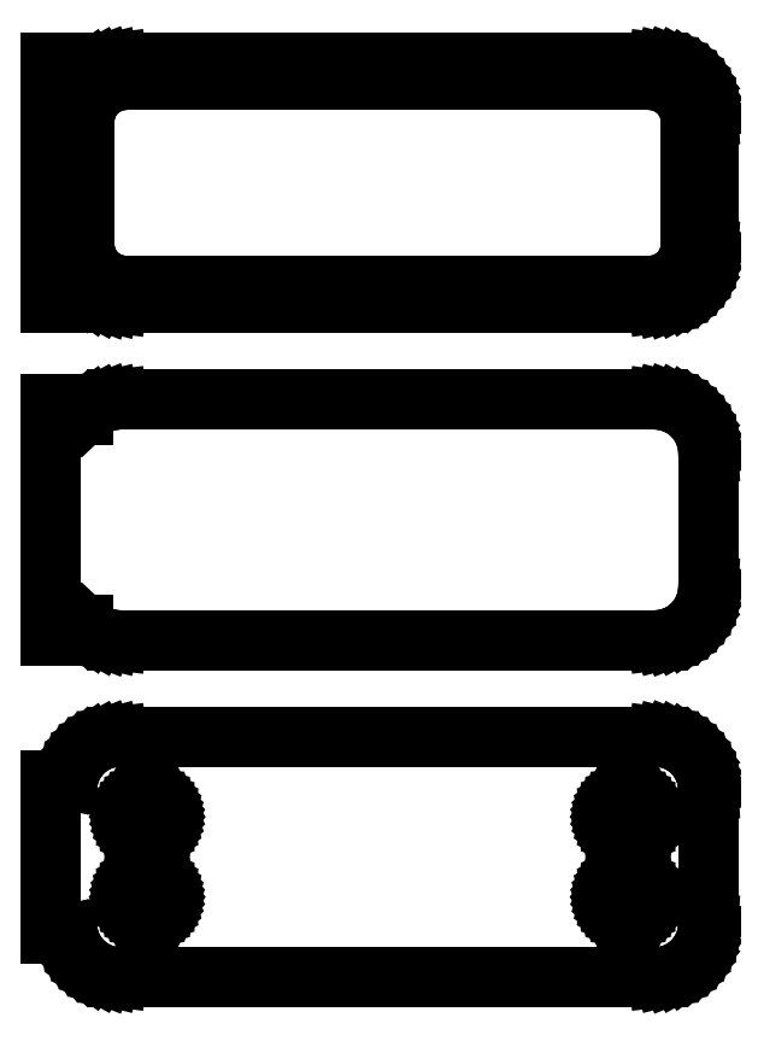
<metadata>
{"format":"dxf","ext":"dxf","renderer":"ezdxf+matplotlib","layout":"modelspace","background":"white","min_lineweight":24,"dpi":150}
</metadata>
<code>
0
SECTION
2
ENTITIES
0
LINE
8
0
10
-28.5
20
116.2
11
-28.19
21
115.9
0
LINE
8
0
10
-28.19
20
115.9
11
-27.68
21
115.5
0
LINE
8
0
10
-27.68
20
115.5
11
-27.13
21
115.2
0
LINE
8
0
10
-27.13
20
115.2
11
-26.55
21
115
0
LINE
8
0
10
-26.55
20
115
11
-25.94
21
114.8
0
LINE
8
0
10
-25.94
20
114.8
11
-25.31
21
114.8
0
LINE
8
0
10
-25.31
20
114.8
11
25.31
21
114.8
0
LINE
8
0
10
25.31
20
114.8
11
25.94
21
114.8
0
LINE
8
0
10
25.94
20
114.8
11
26.55
21
115
0
LINE
8
0
10
26.55
20
115
11
27.13
21
115.2
0
LINE
8
0
10
27.13
20
115.2
11
27.68
21
115.5
0
LINE
8
0
10
27.68
20
115.5
11
28.19
21
115.9
0
LINE
8
0
10
28.19
20
115.9
11
28.64
21
116.3
0
LINE
8
0
10
28.64
20
116.3
11
29.05
21
116.8
0
LINE
8
0
10
29.05
20
116.8
11
29.38
21
117.3
0
LINE
8
0
10
29.38
20
117.3
11
29.65
21
117.9
0
LINE
8
0
10
29.65
20
117.9
11
29.84
21
118.5
0
LINE
8
0
10
29.84
20
118.5
11
29.96
21
119.1
0
LINE
8
0
10
29.96
20
119.1
11
30
21
119.8
0
LINE
8
0
10
30
20
119.8
11
30
21
132.2
0
LINE
8
0
10
30
20
132.2
11
29.96
21
132.9
0
LINE
8
0
10
29.96
20
132.9
11
29.84
21
133.5
0
LINE
8
0
10
29.84
20
133.5
11
29.65
21
134.1
0
LINE
8
0
10
29.65
20
134.1
11
29.38
21
134.7
0
LINE
8
0
10
29.38
20
134.7
11
29.05
21
135.2
0
LINE
8
0
10
29.05
20
135.2
11
28.64
21
135.7
0
LINE
8
0
10
28.64
20
135.7
11
28.19
21
136.1
0
LINE
8
0
10
28.19
20
136.1
11
27.68
21
136.5
0
LINE
8
0
10
27.68
20
136.5
11
27.13
21
136.8
0
LINE
8
0
10
27.13
20
136.8
11
26.55
21
137
0
LINE
8
0
10
26.55
20
137
11
25.94
21
137.2
0
LINE
8
0
10
25.94
20
137.2
11
25.31
21
137.2
0
LINE
8
0
10
25.31
20
137.2
11
-25.31
21
137.2
0
LINE
8
0
10
-25.31
20
137.2
11
-25.94
21
137.2
0
LINE
8
0
10
-25.94
20
137.2
11
-26.55
21
137
0
LINE
8
0
10
-26.55
20
137
11
-27.13
21
136.8
0
LINE
8
0
10
-27.13
20
136.8
11
-27.68
21
136.5
0
LINE
8
0
10
-27.68
20
136.5
11
-28.19
21
136.1
0
LINE
8
0
10
-28.19
20
136.1
11
-28.5
21
135.8
0
LINE
8
0
10
-28.5
20
135.8
11
-28.5
21
137.2
0
LINE
8
0
10
-28.5
20
137.2
11
-31.5
21
137.2
0
LINE
8
0
10
-31.5
20
137.2
11
-31.5
21
114.8
0
LINE
8
0
10
-31.5
20
114.8
11
-28.5
21
114.8
0
LINE
8
0
10
-28.5
20
114.8
11
-28.5
21
116.2
0
LINE
8
0
10
-24.74
20
116.4
11
-25.23
21
116.4
0
LINE
8
0
10
-25.23
20
116.4
11
-25.7
21
116.6
0
LINE
8
0
10
-25.7
20
116.6
11
-26.15
21
116.7
0
LINE
8
0
10
-26.15
20
116.7
11
-26.58
21
117
0
LINE
8
0
10
-26.58
20
117
11
-26.97
21
117.3
0
LINE
8
0
10
-26.97
20
117.3
11
-27.32
21
117.6
0
LINE
8
0
10
-27.32
20
117.6
11
-27.63
21
118
0
LINE
8
0
10
-27.63
20
118
11
-27.89
21
118.4
0
LINE
8
0
10
-27.89
20
118.4
11
-28.1
21
118.8
0
LINE
8
0
10
-28.1
20
118.8
11
-28.25
21
119.3
0
LINE
8
0
10
-28.25
20
119.3
11
-28.34
21
119.8
0
LINE
8
0
10
-28.34
20
119.8
11
-28.37
21
120.2
0
LINE
8
0
10
-28.37
20
120.2
11
-28.37
21
131.8
0
LINE
8
0
10
-28.37
20
131.8
11
-28.34
21
132.2
0
LINE
8
0
10
-28.34
20
132.2
11
-28.25
21
132.7
0
LINE
8
0
10
-28.25
20
132.7
11
-28.1
21
133.2
0
LINE
8
0
10
-28.1
20
133.2
11
-27.89
21
133.6
0
LINE
8
0
10
-27.89
20
133.6
11
-27.63
21
134
0
LINE
8
0
10
-27.63
20
134
11
-27.32
21
134.4
0
LINE
8
0
10
-27.32
20
134.4
11
-26.97
21
134.7
0
LINE
8
0
10
-26.97
20
134.7
11
-26.58
21
135
0
LINE
8
0
10
-26.58
20
135
11
-26.15
21
135.3
0
LINE
8
0
10
-26.15
20
135.3
11
-25.7
21
135.4
0
LINE
8
0
10
-25.7
20
135.4
11
-25.23
21
135.6
0
LINE
8
0
10
-25.23
20
135.6
11
-24.74
21
135.6
0
LINE
8
0
10
-24.74
20
135.6
11
24.74
21
135.6
0
LINE
8
0
10
24.74
20
135.6
11
25.23
21
135.6
0
LINE
8
0
10
25.23
20
135.6
11
25.7
21
135.4
0
LINE
8
0
10
25.7
20
135.4
11
26.15
21
135.3
0
LINE
8
0
10
26.15
20
135.3
11
26.58
21
135
0
LINE
8
0
10
26.58
20
135
11
26.97
21
134.7
0
LINE
8
0
10
26.97
20
134.7
11
27.32
21
134.4
0
LINE
8
0
10
27.32
20
134.4
11
27.63
21
134
0
LINE
8
0
10
27.63
20
134
11
27.89
21
133.6
0
LINE
8
0
10
27.89
20
133.6
11
28.1
21
133.2
0
LINE
8
0
10
28.1
20
133.2
11
28.25
21
132.7
0
LINE
8
0
10
28.25
20
132.7
11
28.34
21
132.2
0
LINE
8
0
10
28.34
20
132.2
11
28.37
21
131.8
0
LINE
8
0
10
28.37
20
131.8
11
28.37
21
120.2
0
LINE
8
0
10
28.37
20
120.2
11
28.34
21
119.8
0
LINE
8
0
10
28.34
20
119.8
11
28.25
21
119.3
0
LINE
8
0
10
28.25
20
119.3
11
28.1
21
118.8
0
LINE
8
0
10
28.1
20
118.8
11
27.89
21
118.4
0
LINE
8
0
10
27.89
20
118.4
11
27.63
21
118
0
LINE
8
0
10
27.63
20
118
11
27.32
21
117.6
0
LINE
8
0
10
27.32
20
117.6
11
26.97
21
117.3
0
LINE
8
0
10
26.97
20
117.3
11
26.58
21
117
0
LINE
8
0
10
26.58
20
117
11
26.15
21
116.7
0
LINE
8
0
10
26.15
20
116.7
11
25.7
21
116.6
0
LINE
8
0
10
25.7
20
116.6
11
25.23
21
116.4
0
LINE
8
0
10
25.23
20
116.4
11
24.74
21
116.4
0
LINE
8
0
10
24.74
20
116.4
11
-24.74
21
116.4
0
LINE
8
0
10
25.94
20
83.34
11
26.55
21
83.49
0
LINE
8
0
10
26.55
20
83.49
11
27.13
21
83.73
0
LINE
8
0
10
27.13
20
83.73
11
27.68
21
84.03
0
LINE
8
0
10
27.68
20
84.03
11
28.19
21
84.4
0
LINE
8
0
10
28.19
20
84.4
11
28.64
21
84.83
0
LINE
8
0
10
28.64
20
84.83
11
29.05
21
85.31
0
LINE
8
0
10
29.05
20
85.31
11
29.38
21
85.84
0
LINE
8
0
10
29.38
20
85.84
11
29.65
21
86.41
0
LINE
8
0
10
29.65
20
86.41
11
29.84
21
87.01
0
LINE
8
0
10
29.84
20
87.01
11
29.96
21
87.62
0
LINE
8
0
10
29.96
20
87.62
11
30
21
88.25
0
LINE
8
0
10
30
20
88.25
11
30
21
100.8
0
LINE
8
0
10
30
20
100.8
11
29.96
21
101.4
0
LINE
8
0
10
29.96
20
101.4
11
29.84
21
102
0
LINE
8
0
10
29.84
20
102
11
29.65
21
102.6
0
LINE
8
0
10
29.65
20
102.6
11
29.38
21
103.2
0
LINE
8
0
10
29.38
20
103.2
11
29.05
21
103.7
0
LINE
8
0
10
29.05
20
103.7
11
28.64
21
104.2
0
LINE
8
0
10
28.64
20
104.2
11
28.19
21
104.6
0
LINE
8
0
10
28.19
20
104.6
11
27.68
21
105
0
LINE
8
0
10
27.68
20
105
11
27.13
21
105.3
0
LINE
8
0
10
27.13
20
105.3
11
26.55
21
105.5
0
LINE
8
0
10
26.55
20
105.5
11
25.94
21
105.7
0
LINE
8
0
10
25.94
20
105.7
11
25.31
21
105.7
0
LINE
8
0
10
25.31
20
105.7
11
-25.31
21
105.7
0
LINE
8
0
10
-25.31
20
105.7
11
-25.94
21
105.7
0
LINE
8
0
10
-25.94
20
105.7
11
-26.55
21
105.5
0
LINE
8
0
10
-26.55
20
105.5
11
-27.13
21
105.3
0
LINE
8
0
10
-27.13
20
105.3
11
-27.68
21
105
0
LINE
8
0
10
-27.68
20
105
11
-28.19
21
104.6
0
LINE
8
0
10
-28.19
20
104.6
11
-28.5
21
104.3
0
LINE
8
0
10
-28.5
20
104.3
11
-28.5
21
105.4
0
LINE
8
0
10
-28.5
20
105.4
11
-31.5
21
105.4
0
LINE
8
0
10
-31.5
20
105.4
11
-31.5
21
83.64
0
LINE
8
0
10
-31.5
20
83.64
11
-28.5
21
83.64
0
LINE
8
0
10
-28.5
20
83.64
11
-28.5
21
84.69
0
LINE
8
0
10
-28.5
20
84.69
11
-28.19
21
84.4
0
LINE
8
0
10
-28.19
20
84.4
11
-27.68
21
84.03
0
LINE
8
0
10
-27.68
20
84.03
11
-27.13
21
83.73
0
LINE
8
0
10
-27.13
20
83.73
11
-26.55
21
83.49
0
LINE
8
0
10
-26.55
20
83.49
11
-25.94
21
83.34
0
LINE
8
0
10
-25.94
20
83.34
11
-25.31
21
83.26
0
LINE
8
0
10
-25.31
20
83.26
11
25.31
21
83.26
0
LINE
8
0
10
25.31
20
83.26
11
25.94
21
83.34
0
LINE
8
0
10
25.94
20
51.84
11
26.55
21
51.99
0
LINE
8
0
10
26.55
20
51.99
11
27.13
21
52.23
0
LINE
8
0
10
27.13
20
52.23
11
27.68
21
52.53
0
LINE
8
0
10
27.68
20
52.53
11
28.19
21
52.9
0
LINE
8
0
10
28.19
20
52.9
11
28.64
21
53.33
0
LINE
8
0
10
28.64
20
53.33
11
29.05
21
53.81
0
LINE
8
0
10
29.05
20
53.81
11
29.38
21
54.34
0
LINE
8
0
10
29.38
20
54.34
11
29.65
21
54.91
0
LINE
8
0
10
29.65
20
54.91
11
29.84
21
55.51
0
LINE
8
0
10
29.84
20
55.51
11
29.96
21
56.12
0
LINE
8
0
10
29.96
20
56.12
11
30
21
56.75
0
LINE
8
0
10
30
20
56.75
11
30
21
69.25
0
LINE
8
0
10
30
20
69.25
11
29.96
21
69.88
0
LINE
8
0
10
29.96
20
69.88
11
29.84
21
70.49
0
LINE
8
0
10
29.84
20
70.49
11
29.65
21
71.09
0
LINE
8
0
10
29.65
20
71.09
11
29.38
21
71.66
0
LINE
8
0
10
29.38
20
71.66
11
29.05
21
72.19
0
LINE
8
0
10
29.05
20
72.19
11
28.64
21
72.67
0
LINE
8
0
10
28.64
20
72.67
11
28.19
21
73.1
0
LINE
8
0
10
28.19
20
73.1
11
27.68
21
73.47
0
LINE
8
0
10
27.68
20
73.47
11
27.13
21
73.77
0
LINE
8
0
10
27.13
20
73.77
11
26.55
21
74.01
0
LINE
8
0
10
26.55
20
74.01
11
25.94
21
74.16
0
LINE
8
0
10
25.94
20
74.16
11
25.31
21
74.24
0
LINE
8
0
10
25.31
20
74.24
11
-25.31
21
74.24
0
LINE
8
0
10
-25.31
20
74.24
11
-25.94
21
74.16
0
LINE
8
0
10
-25.94
20
74.16
11
-26.55
21
74.01
0
LINE
8
0
10
-26.55
20
74.01
11
-27.13
21
73.77
0
LINE
8
0
10
-27.13
20
73.77
11
-27.68
21
73.47
0
LINE
8
0
10
-27.68
20
73.47
11
-28.19
21
73.1
0
LINE
8
0
10
-28.19
20
73.1
11
-28.64
21
72.67
0
LINE
8
0
10
-28.64
20
72.67
11
-29.05
21
72.19
0
LINE
8
0
10
-29.05
20
72.19
11
-29.38
21
71.66
0
LINE
8
0
10
-29.38
20
71.66
11
-29.65
21
71.09
0
LINE
8
0
10
-29.65
20
71.09
11
-29.84
21
70.49
0
LINE
8
0
10
-29.84
20
70.49
11
-29.9
21
70.19
0
LINE
8
0
10
-29.9
20
70.19
11
-31.5
21
70.19
0
LINE
8
0
10
-31.5
20
70.19
11
-31.5
21
55.81
0
LINE
8
0
10
-31.5
20
55.81
11
-29.9
21
55.81
0
LINE
8
0
10
-29.9
20
55.81
11
-29.84
21
55.51
0
LINE
8
0
10
-29.84
20
55.51
11
-29.65
21
54.91
0
LINE
8
0
10
-29.65
20
54.91
11
-29.38
21
54.34
0
LINE
8
0
10
-29.38
20
54.34
11
-29.05
21
53.81
0
LINE
8
0
10
-29.05
20
53.81
11
-28.64
21
53.33
0
LINE
8
0
10
-28.64
20
53.33
11
-28.19
21
52.9
0
LINE
8
0
10
-28.19
20
52.9
11
-27.68
21
52.53
0
LINE
8
0
10
-27.68
20
52.53
11
-27.13
21
52.23
0
LINE
8
0
10
-27.13
20
52.23
11
-26.55
21
51.99
0
LINE
8
0
10
-26.55
20
51.99
11
-25.94
21
51.84
0
LINE
8
0
10
-25.94
20
51.84
11
-25.31
21
51.76
0
LINE
8
0
10
-25.31
20
51.76
11
25.31
21
51.76
0
LINE
8
0
10
25.31
20
51.76
11
25.94
21
51.84
0
LINE
8
0
10
22.39
20
64.95
11
22.16
21
64.98
0
LINE
8
0
10
22.16
20
64.98
11
21.94
21
65.04
0
LINE
8
0
10
21.94
20
65.04
11
21.73
21
65.12
0
LINE
8
0
10
21.73
20
65.12
11
21.54
21
65.23
0
LINE
8
0
10
21.54
20
65.23
11
21.35
21
65.36
0
LINE
8
0
10
21.35
20
65.36
11
21.19
21
65.52
0
LINE
8
0
10
21.19
20
65.52
11
21.04
21
65.69
0
LINE
8
0
10
21.04
20
65.69
11
20.92
21
65.88
0
LINE
8
0
10
20.92
20
65.88
11
20.83
21
66.09
0
LINE
8
0
10
20.83
20
66.09
11
20.76
21
66.3
0
LINE
8
0
10
20.76
20
66.3
11
20.71
21
66.52
0
LINE
8
0
10
20.71
20
66.52
11
20.7
21
66.75
0
LINE
8
0
10
20.7
20
66.75
11
20.71
21
66.98
0
LINE
8
0
10
20.71
20
66.98
11
20.76
21
67.2
0
LINE
8
0
10
20.76
20
67.2
11
20.83
21
67.41
0
LINE
8
0
10
20.83
20
67.41
11
20.92
21
67.62
0
LINE
8
0
10
20.92
20
67.62
11
21.04
21
67.81
0
LINE
8
0
10
21.04
20
67.81
11
21.19
21
67.98
0
LINE
8
0
10
21.19
20
67.98
11
21.35
21
68.14
0
LINE
8
0
10
21.35
20
68.14
11
21.54
21
68.27
0
LINE
8
0
10
21.54
20
68.27
11
21.73
21
68.38
0
LINE
8
0
10
21.73
20
68.38
11
21.94
21
68.46
0
LINE
8
0
10
21.94
20
68.46
11
22.16
21
68.52
0
LINE
8
0
10
22.16
20
68.52
11
22.39
21
68.55
0
LINE
8
0
10
22.39
20
68.55
11
22.61
21
68.55
0
LINE
8
0
10
22.61
20
68.55
11
22.84
21
68.52
0
LINE
8
0
10
22.84
20
68.52
11
23.06
21
68.46
0
LINE
8
0
10
23.06
20
68.46
11
23.27
21
68.38
0
LINE
8
0
10
23.27
20
68.38
11
23.46
21
68.27
0
LINE
8
0
10
23.46
20
68.27
11
23.65
21
68.14
0
LINE
8
0
10
23.65
20
68.14
11
23.81
21
67.98
0
LINE
8
0
10
23.81
20
67.98
11
23.96
21
67.81
0
LINE
8
0
10
23.96
20
67.81
11
24.08
21
67.62
0
LINE
8
0
10
24.08
20
67.62
11
24.17
21
67.41
0
LINE
8
0
10
24.17
20
67.41
11
24.24
21
67.2
0
LINE
8
0
10
24.24
20
67.2
11
24.29
21
66.98
0
LINE
8
0
10
24.29
20
66.98
11
24.3
21
66.75
0
LINE
8
0
10
24.3
20
66.75
11
24.29
21
66.52
0
LINE
8
0
10
24.29
20
66.52
11
24.24
21
66.3
0
LINE
8
0
10
24.24
20
66.3
11
24.17
21
66.09
0
LINE
8
0
10
24.17
20
66.09
11
24.08
21
65.88
0
LINE
8
0
10
24.08
20
65.88
11
23.96
21
65.69
0
LINE
8
0
10
23.96
20
65.69
11
23.81
21
65.52
0
LINE
8
0
10
23.81
20
65.52
11
23.65
21
65.36
0
LINE
8
0
10
23.65
20
65.36
11
23.46
21
65.23
0
LINE
8
0
10
23.46
20
65.23
11
23.27
21
65.12
0
LINE
8
0
10
23.27
20
65.12
11
23.06
21
65.04
0
LINE
8
0
10
23.06
20
65.04
11
22.84
21
64.98
0
LINE
8
0
10
22.84
20
64.98
11
22.61
21
64.95
0
LINE
8
0
10
22.61
20
64.95
11
22.39
21
64.95
0
LINE
8
0
10
-22.61
20
64.95
11
-22.84
21
64.98
0
LINE
8
0
10
-22.84
20
64.98
11
-23.06
21
65.04
0
LINE
8
0
10
-23.06
20
65.04
11
-23.27
21
65.12
0
LINE
8
0
10
-23.27
20
65.12
11
-23.46
21
65.23
0
LINE
8
0
10
-23.46
20
65.23
11
-23.65
21
65.36
0
LINE
8
0
10
-23.65
20
65.36
11
-23.81
21
65.52
0
LINE
8
0
10
-23.81
20
65.52
11
-23.96
21
65.69
0
LINE
8
0
10
-23.96
20
65.69
11
-24.08
21
65.88
0
LINE
8
0
10
-24.08
20
65.88
11
-24.17
21
66.09
0
LINE
8
0
10
-24.17
20
66.09
11
-24.24
21
66.3
0
LINE
8
0
10
-24.24
20
66.3
11
-24.29
21
66.52
0
LINE
8
0
10
-24.29
20
66.52
11
-24.3
21
66.75
0
LINE
8
0
10
-24.3
20
66.75
11
-24.29
21
66.98
0
LINE
8
0
10
-24.29
20
66.98
11
-24.24
21
67.2
0
LINE
8
0
10
-24.24
20
67.2
11
-24.17
21
67.41
0
LINE
8
0
10
-24.17
20
67.41
11
-24.08
21
67.62
0
LINE
8
0
10
-24.08
20
67.62
11
-23.96
21
67.81
0
LINE
8
0
10
-23.96
20
67.81
11
-23.81
21
67.98
0
LINE
8
0
10
-23.81
20
67.98
11
-23.65
21
68.14
0
LINE
8
0
10
-23.65
20
68.14
11
-23.46
21
68.27
0
LINE
8
0
10
-23.46
20
68.27
11
-23.27
21
68.38
0
LINE
8
0
10
-23.27
20
68.38
11
-23.06
21
68.46
0
LINE
8
0
10
-23.06
20
68.46
11
-22.84
21
68.52
0
LINE
8
0
10
-22.84
20
68.52
11
-22.61
21
68.55
0
LINE
8
0
10
-22.61
20
68.55
11
-22.39
21
68.55
0
LINE
8
0
10
-22.39
20
68.55
11
-22.16
21
68.52
0
LINE
8
0
10
-22.16
20
68.52
11
-21.94
21
68.46
0
LINE
8
0
10
-21.94
20
68.46
11
-21.73
21
68.38
0
LINE
8
0
10
-21.73
20
68.38
11
-21.54
21
68.27
0
LINE
8
0
10
-21.54
20
68.27
11
-21.35
21
68.14
0
LINE
8
0
10
-21.35
20
68.14
11
-21.19
21
67.98
0
LINE
8
0
10
-21.19
20
67.98
11
-21.04
21
67.81
0
LINE
8
0
10
-21.04
20
67.81
11
-20.92
21
67.62
0
LINE
8
0
10
-20.92
20
67.62
11
-20.83
21
67.41
0
LINE
8
0
10
-20.83
20
67.41
11
-20.76
21
67.2
0
LINE
8
0
10
-20.76
20
67.2
11
-20.71
21
66.98
0
LINE
8
0
10
-20.71
20
66.98
11
-20.7
21
66.75
0
LINE
8
0
10
-20.7
20
66.75
11
-20.71
21
66.52
0
LINE
8
0
10
-20.71
20
66.52
11
-20.76
21
66.3
0
LINE
8
0
10
-20.76
20
66.3
11
-20.83
21
66.09
0
LINE
8
0
10
-20.83
20
66.09
11
-20.92
21
65.88
0
LINE
8
0
10
-20.92
20
65.88
11
-21.04
21
65.69
0
LINE
8
0
10
-21.04
20
65.69
11
-21.19
21
65.52
0
LINE
8
0
10
-21.19
20
65.52
11
-21.35
21
65.36
0
LINE
8
0
10
-21.35
20
65.36
11
-21.54
21
65.23
0
LINE
8
0
10
-21.54
20
65.23
11
-21.73
21
65.12
0
LINE
8
0
10
-21.73
20
65.12
11
-21.94
21
65.04
0
LINE
8
0
10
-21.94
20
65.04
11
-22.16
21
64.98
0
LINE
8
0
10
-22.16
20
64.98
11
-22.39
21
64.95
0
LINE
8
0
10
-22.39
20
64.95
11
-22.61
21
64.95
0
LINE
8
0
10
22.39
20
57.45
11
22.16
21
57.48
0
LINE
8
0
10
22.16
20
57.48
11
21.94
21
57.54
0
LINE
8
0
10
21.94
20
57.54
11
21.73
21
57.62
0
LINE
8
0
10
21.73
20
57.62
11
21.54
21
57.73
0
LINE
8
0
10
21.54
20
57.73
11
21.35
21
57.86
0
LINE
8
0
10
21.35
20
57.86
11
21.19
21
58.02
0
LINE
8
0
10
21.19
20
58.02
11
21.04
21
58.19
0
LINE
8
0
10
21.04
20
58.19
11
20.92
21
58.38
0
LINE
8
0
10
20.92
20
58.38
11
20.83
21
58.59
0
LINE
8
0
10
20.83
20
58.59
11
20.76
21
58.8
0
LINE
8
0
10
20.76
20
58.8
11
20.71
21
59.02
0
LINE
8
0
10
20.71
20
59.02
11
20.7
21
59.25
0
LINE
8
0
10
20.7
20
59.25
11
20.71
21
59.48
0
LINE
8
0
10
20.71
20
59.48
11
20.76
21
59.7
0
LINE
8
0
10
20.76
20
59.7
11
20.83
21
59.91
0
LINE
8
0
10
20.83
20
59.91
11
20.92
21
60.12
0
LINE
8
0
10
20.92
20
60.12
11
21.04
21
60.31
0
LINE
8
0
10
21.04
20
60.31
11
21.19
21
60.48
0
LINE
8
0
10
21.19
20
60.48
11
21.35
21
60.64
0
LINE
8
0
10
21.35
20
60.64
11
21.54
21
60.77
0
LINE
8
0
10
21.54
20
60.77
11
21.73
21
60.88
0
LINE
8
0
10
21.73
20
60.88
11
21.94
21
60.96
0
LINE
8
0
10
21.94
20
60.96
11
22.16
21
61.02
0
LINE
8
0
10
22.16
20
61.02
11
22.39
21
61.05
0
LINE
8
0
10
22.39
20
61.05
11
22.61
21
61.05
0
LINE
8
0
10
22.61
20
61.05
11
22.84
21
61.02
0
LINE
8
0
10
22.84
20
61.02
11
23.06
21
60.96
0
LINE
8
0
10
23.06
20
60.96
11
23.27
21
60.88
0
LINE
8
0
10
23.27
20
60.88
11
23.46
21
60.77
0
LINE
8
0
10
23.46
20
60.77
11
23.65
21
60.64
0
LINE
8
0
10
23.65
20
60.64
11
23.81
21
60.48
0
LINE
8
0
10
23.81
20
60.48
11
23.96
21
60.31
0
LINE
8
0
10
23.96
20
60.31
11
24.08
21
60.12
0
LINE
8
0
10
24.08
20
60.12
11
24.17
21
59.91
0
LINE
8
0
10
24.17
20
59.91
11
24.24
21
59.7
0
LINE
8
0
10
24.24
20
59.7
11
24.29
21
59.48
0
LINE
8
0
10
24.29
20
59.48
11
24.3
21
59.25
0
LINE
8
0
10
24.3
20
59.25
11
24.29
21
59.02
0
LINE
8
0
10
24.29
20
59.02
11
24.24
21
58.8
0
LINE
8
0
10
24.24
20
58.8
11
24.17
21
58.59
0
LINE
8
0
10
24.17
20
58.59
11
24.08
21
58.38
0
LINE
8
0
10
24.08
20
58.38
11
23.96
21
58.19
0
LINE
8
0
10
23.96
20
58.19
11
23.81
21
58.02
0
LINE
8
0
10
23.81
20
58.02
11
23.65
21
57.86
0
LINE
8
0
10
23.65
20
57.86
11
23.46
21
57.73
0
LINE
8
0
10
23.46
20
57.73
11
23.27
21
57.62
0
LINE
8
0
10
23.27
20
57.62
11
23.06
21
57.54
0
LINE
8
0
10
23.06
20
57.54
11
22.84
21
57.48
0
LINE
8
0
10
22.84
20
57.48
11
22.61
21
57.45
0
LINE
8
0
10
22.61
20
57.45
11
22.39
21
57.45
0
LINE
8
0
10
-22.61
20
57.45
11
-22.84
21
57.48
0
LINE
8
0
10
-22.84
20
57.48
11
-23.06
21
57.54
0
LINE
8
0
10
-23.06
20
57.54
11
-23.27
21
57.62
0
LINE
8
0
10
-23.27
20
57.62
11
-23.46
21
57.73
0
LINE
8
0
10
-23.46
20
57.73
11
-23.65
21
57.86
0
LINE
8
0
10
-23.65
20
57.86
11
-23.81
21
58.02
0
LINE
8
0
10
-23.81
20
58.02
11
-23.96
21
58.19
0
LINE
8
0
10
-23.96
20
58.19
11
-24.08
21
58.38
0
LINE
8
0
10
-24.08
20
58.38
11
-24.17
21
58.59
0
LINE
8
0
10
-24.17
20
58.59
11
-24.24
21
58.8
0
LINE
8
0
10
-24.24
20
58.8
11
-24.29
21
59.02
0
LINE
8
0
10
-24.29
20
59.02
11
-24.3
21
59.25
0
LINE
8
0
10
-24.3
20
59.25
11
-24.29
21
59.48
0
LINE
8
0
10
-24.29
20
59.48
11
-24.24
21
59.7
0
LINE
8
0
10
-24.24
20
59.7
11
-24.17
21
59.91
0
LINE
8
0
10
-24.17
20
59.91
11
-24.08
21
60.12
0
LINE
8
0
10
-24.08
20
60.12
11
-23.96
21
60.31
0
LINE
8
0
10
-23.96
20
60.31
11
-23.81
21
60.48
0
LINE
8
0
10
-23.81
20
60.48
11
-23.65
21
60.64
0
LINE
8
0
10
-23.65
20
60.64
11
-23.46
21
60.77
0
LINE
8
0
10
-23.46
20
60.77
11
-23.27
21
60.88
0
LINE
8
0
10
-23.27
20
60.88
11
-23.06
21
60.96
0
LINE
8
0
10
-23.06
20
60.96
11
-22.84
21
61.02
0
LINE
8
0
10
-22.84
20
61.02
11
-22.61
21
61.05
0
LINE
8
0
10
-22.61
20
61.05
11
-22.39
21
61.05
0
LINE
8
0
10
-22.39
20
61.05
11
-22.16
21
61.02
0
LINE
8
0
10
-22.16
20
61.02
11
-21.94
21
60.96
0
LINE
8
0
10
-21.94
20
60.96
11
-21.73
21
60.88
0
LINE
8
0
10
-21.73
20
60.88
11
-21.54
21
60.77
0
LINE
8
0
10
-21.54
20
60.77
11
-21.35
21
60.64
0
LINE
8
0
10
-21.35
20
60.64
11
-21.19
21
60.48
0
LINE
8
0
10
-21.19
20
60.48
11
-21.04
21
60.31
0
LINE
8
0
10
-21.04
20
60.31
11
-20.92
21
60.12
0
LINE
8
0
10
-20.92
20
60.12
11
-20.83
21
59.91
0
LINE
8
0
10
-20.83
20
59.91
11
-20.76
21
59.7
0
LINE
8
0
10
-20.76
20
59.7
11
-20.71
21
59.48
0
LINE
8
0
10
-20.71
20
59.48
11
-20.7
21
59.25
0
LINE
8
0
10
-20.7
20
59.25
11
-20.71
21
59.02
0
LINE
8
0
10
-20.71
20
59.02
11
-20.76
21
58.8
0
LINE
8
0
10
-20.76
20
58.8
11
-20.83
21
58.59
0
LINE
8
0
10
-20.83
20
58.59
11
-20.92
21
58.38
0
LINE
8
0
10
-20.92
20
58.38
11
-21.04
21
58.19
0
LINE
8
0
10
-21.04
20
58.19
11
-21.19
21
58.02
0
LINE
8
0
10
-21.19
20
58.02
11
-21.35
21
57.86
0
LINE
8
0
10
-21.35
20
57.86
11
-21.54
21
57.73
0
LINE
8
0
10
-21.54
20
57.73
11
-21.73
21
57.62
0
LINE
8
0
10
-21.73
20
57.62
11
-21.94
21
57.54
0
LINE
8
0
10
-21.94
20
57.54
11
-22.16
21
57.48
0
LINE
8
0
10
-22.16
20
57.48
11
-22.39
21
57.45
0
LINE
8
0
10
-22.39
20
57.45
11
-22.61
21
57.45
0
ENDSEC
0
EOF

</code>
